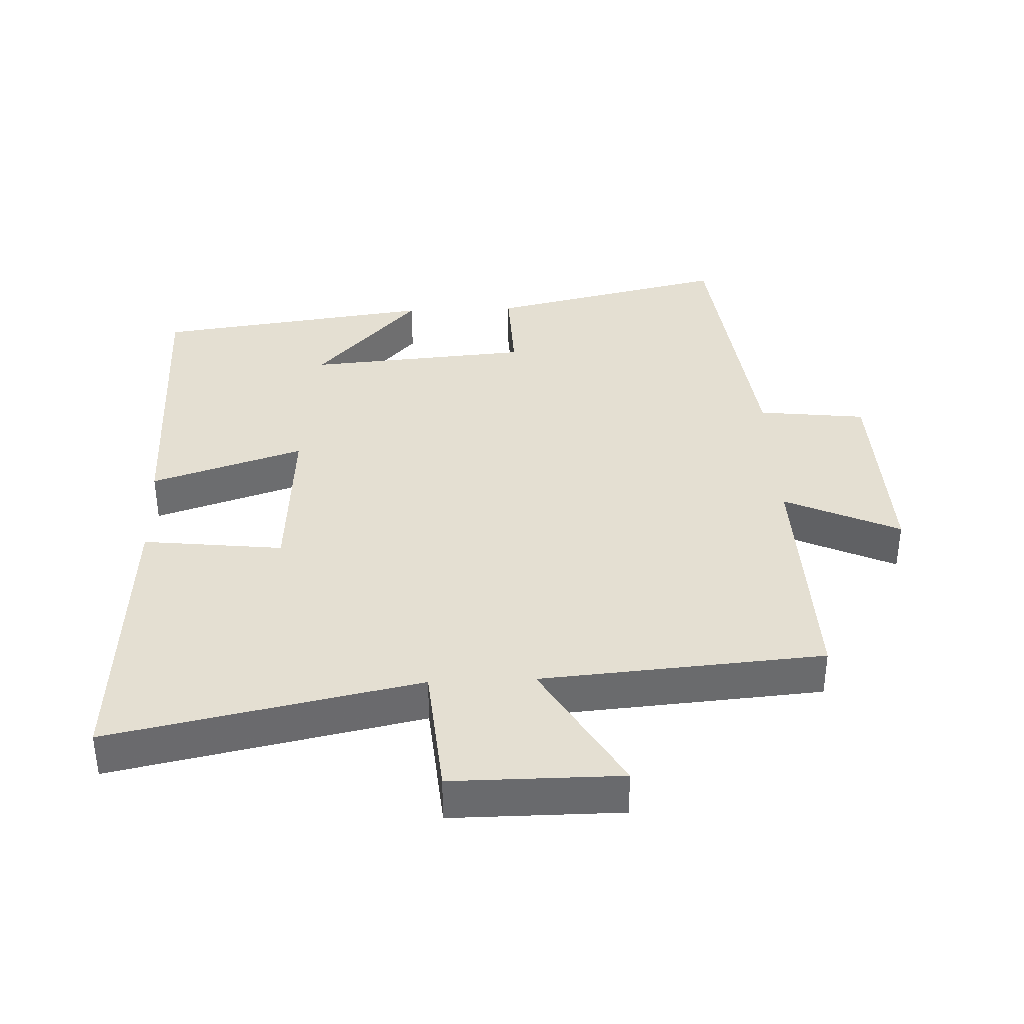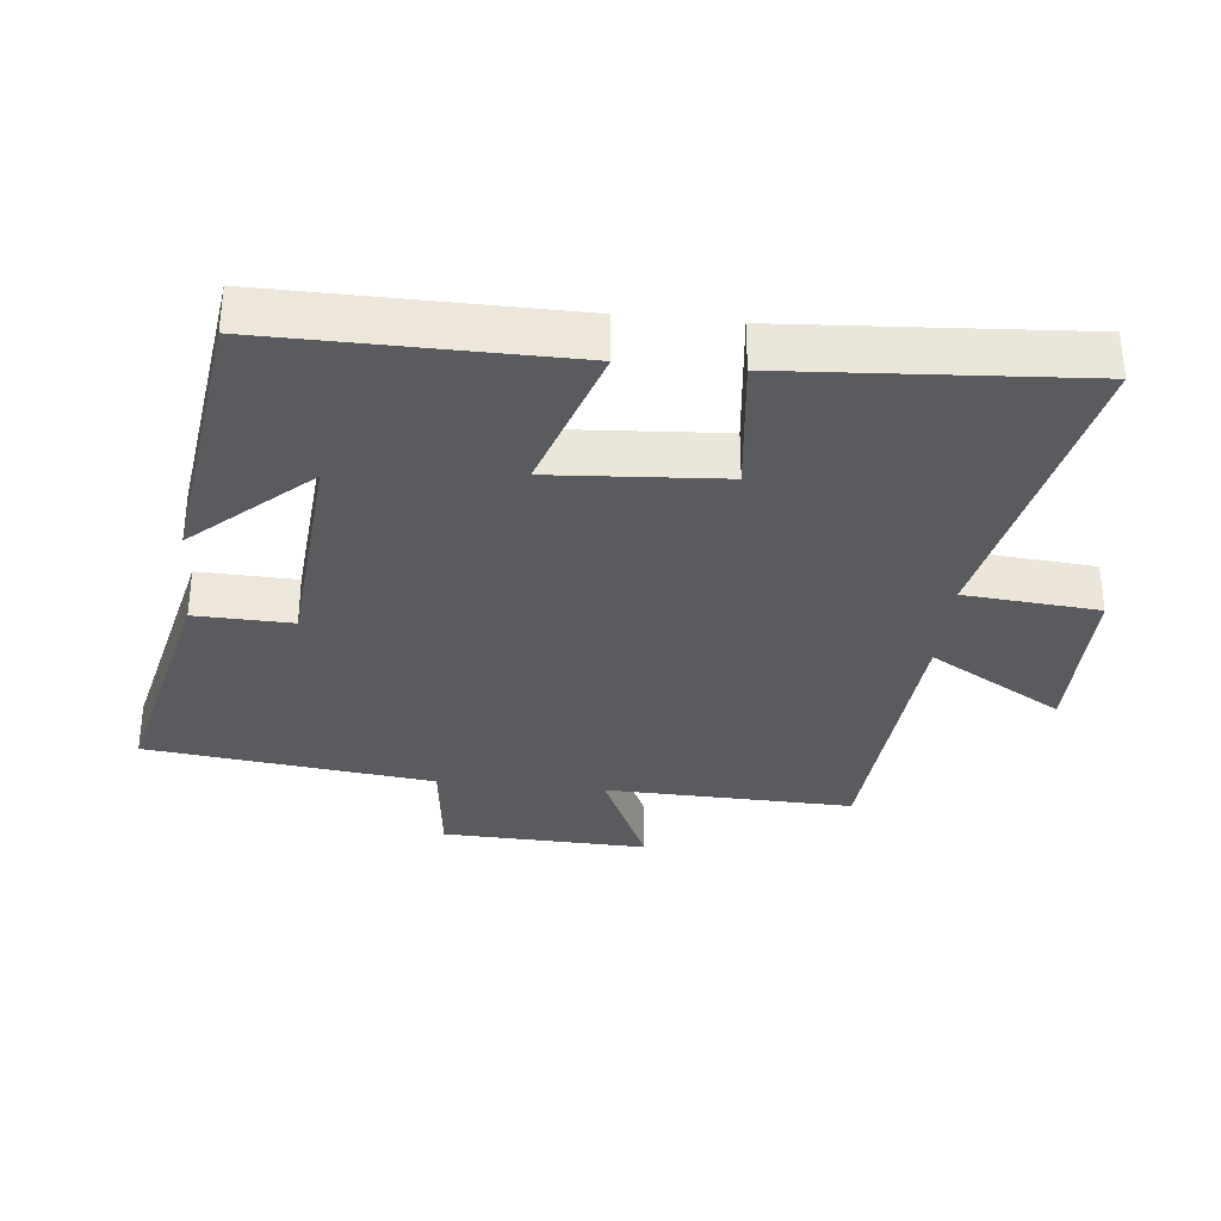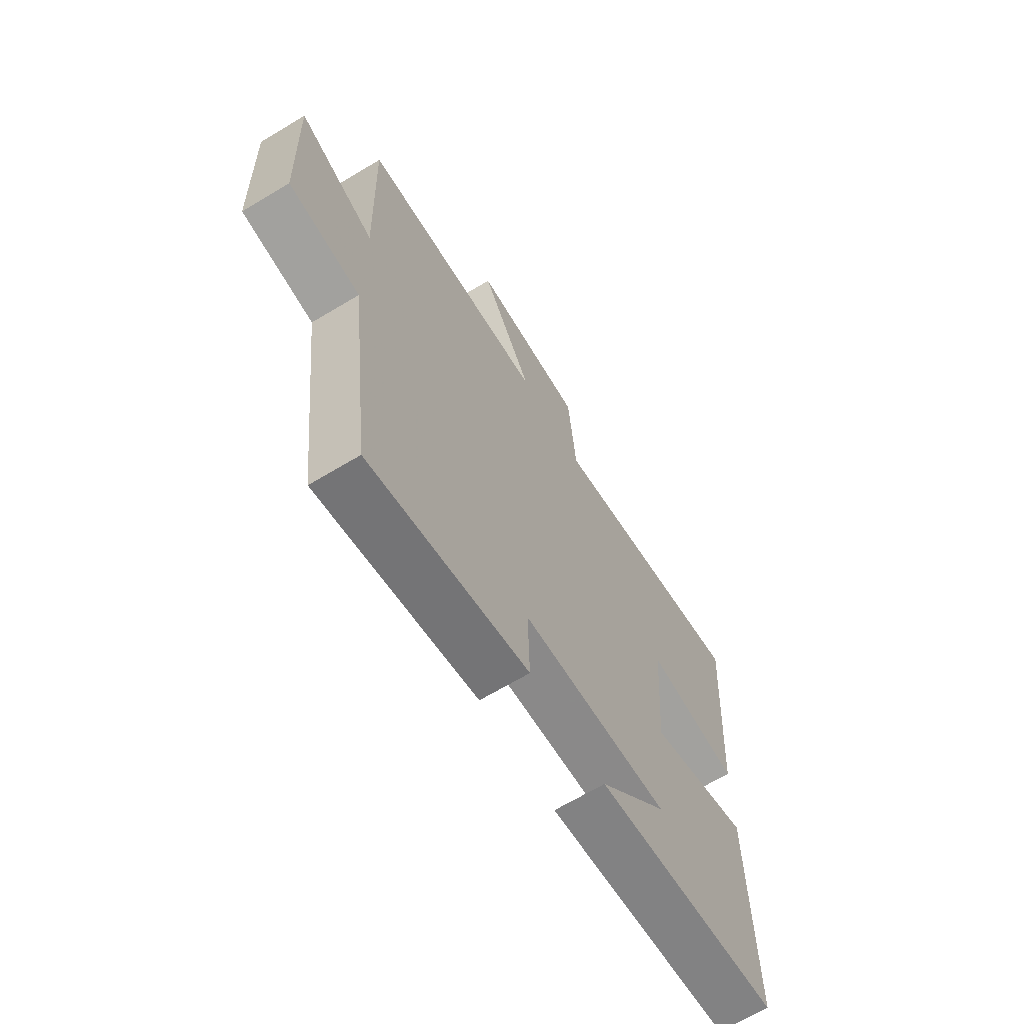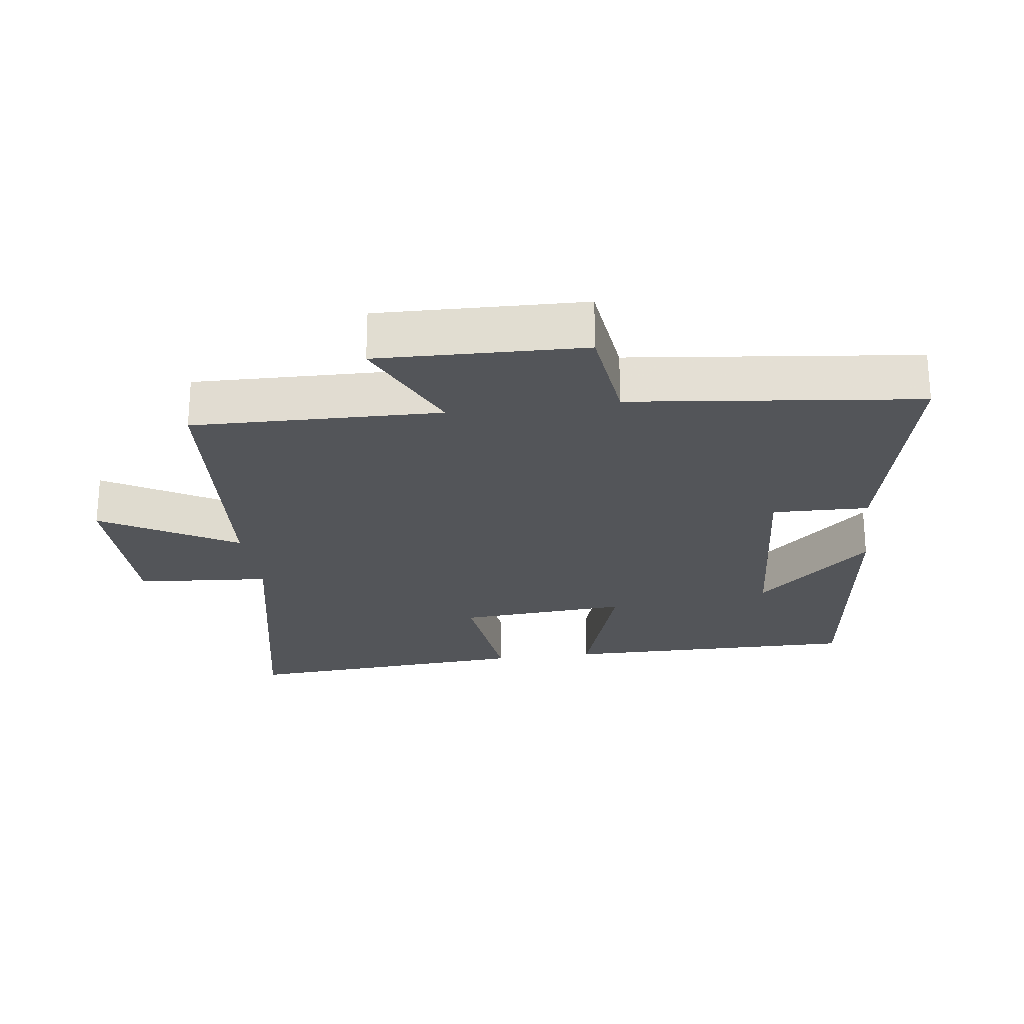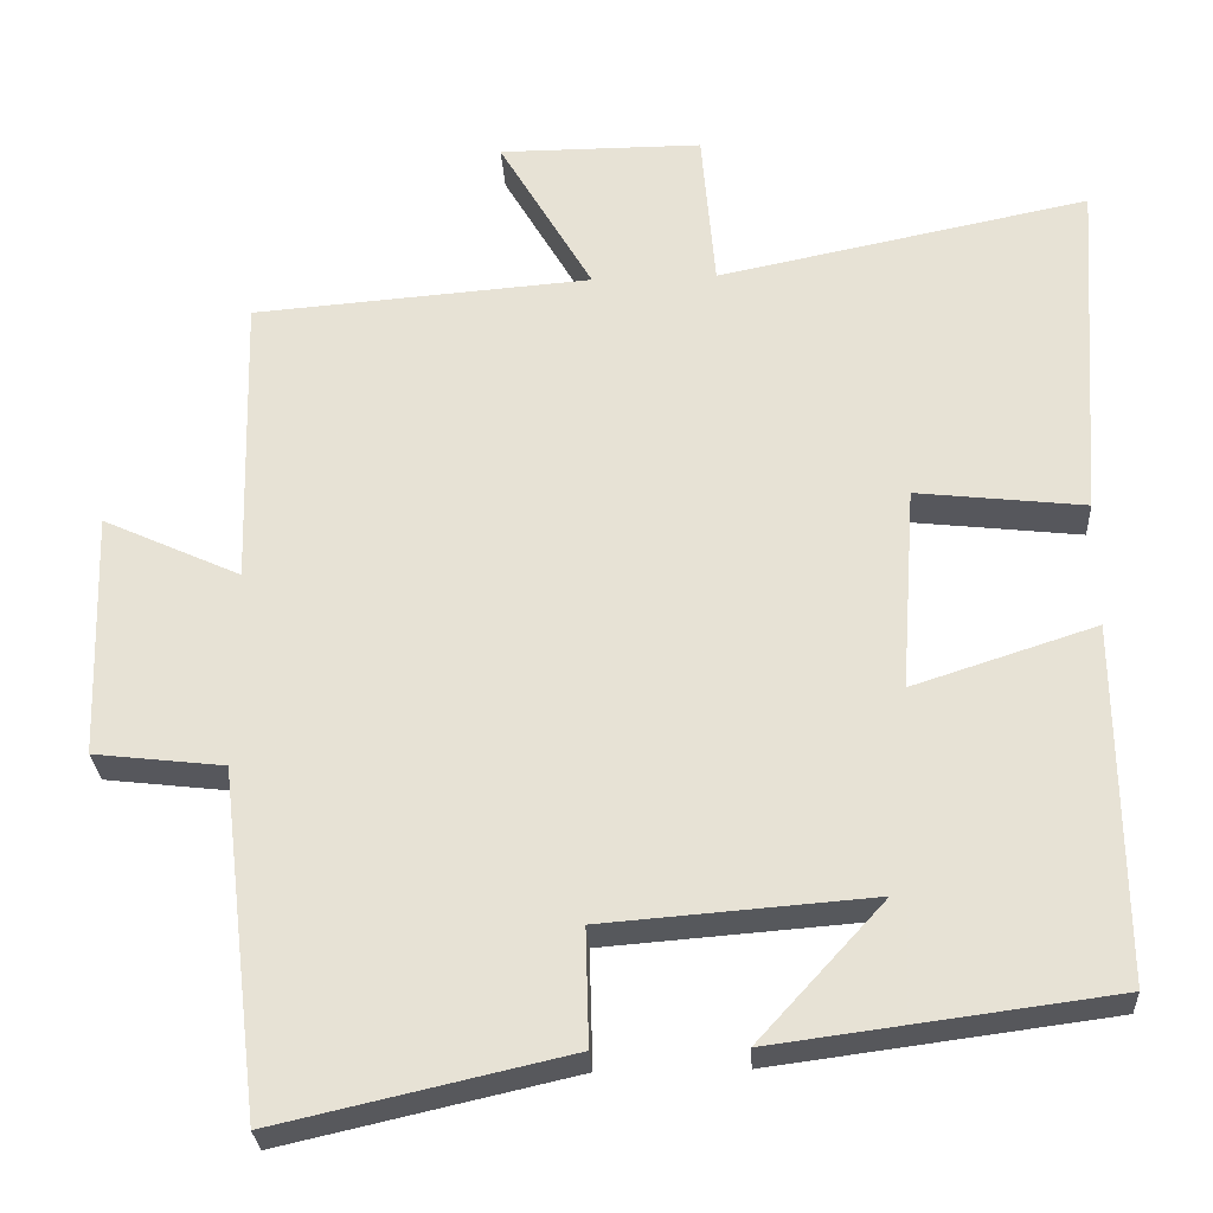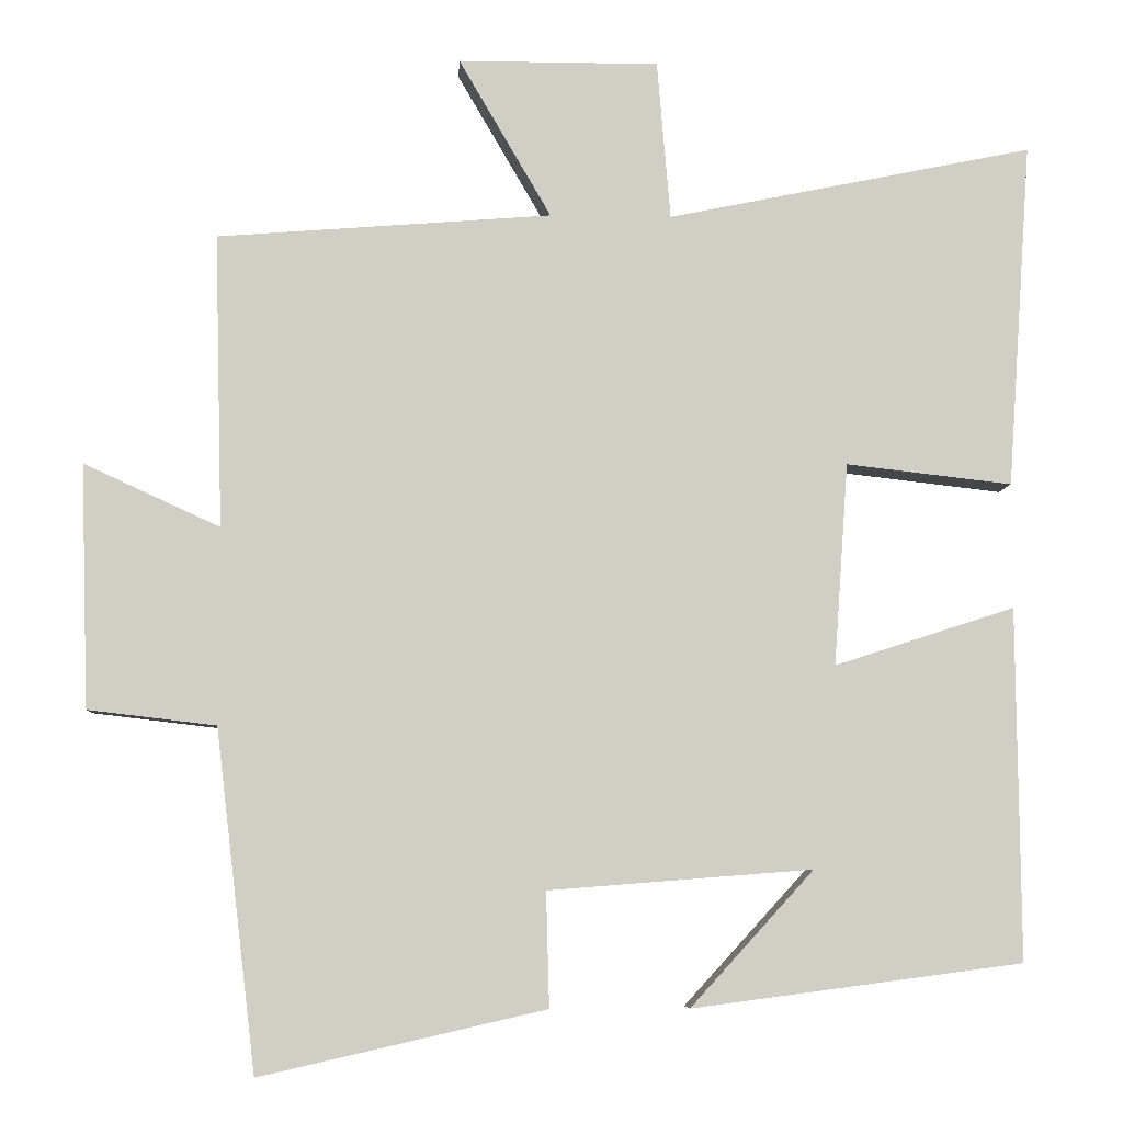
<metadata>
{"format":"obj","ext":"obj","renderer":"f3d","projection":"perspective","resolution":1024,"background":"white","views":[{"elev":37.2,"azim":-2.4,"up":"+Y"},{"elev":-33.2,"azim":-96.0,"up":"+Y"},{"elev":-66.9,"azim":121.1,"up":"+Z"},{"elev":-24.2,"azim":97.8,"up":"+Y"},{"elev":-28.2,"azim":-176.8,"up":"+Z"},{"elev":-6.7,"azim":176.9,"up":"+Z"}]}
</metadata>
<code>
v -0.504 0.07 -0.445
v -0.5 0.07 0
v -0.272 0.07 -0.074
v -0.29 0.07 0.182
v -0.5 0.07 0.158
v -0.53 0.07 0.595
v -0.067 0.07 0.5
v -0.05 0.07 0.701
v 0.204 0.07 0.701
v 0.087 0.07 0.5
v 0.51 0.07 0.467
v 0.5 0.07 0.096
v 0.672 0.07 0.175
v 0.662 0.07 -0.133
v 0.5 0.07 -0.152
v 0.449 0.07 -0.582
v 0.088 0.07 -0.5
v 0.092 0.07 -0.355
v -0.242 0.07 -0.329
v -0.086 0.07 -0.5
v -0.504 0 -0.445
v -0.5 0 0
v -0.272 0 -0.074
v -0.29 0 0.182
v -0.5 0 0.158
v -0.53 0 0.595
v -0.067 0 0.5
v -0.05 0 0.701
v 0.204 0 0.701
v 0.087 0 0.5
v 0.51 0 0.467
v 0.5 0 0.096
v 0.672 0 0.175
v 0.662 0 -0.133
v 0.5 0 -0.152
v 0.449 0 -0.582
v 0.088 0 -0.5
v 0.092 0 -0.355
v -0.242 0 -0.329
v -0.086 0 -0.5
f 19 20 1
f 15 16 17 18
f 15 18 19
f 12 13 14 15
f 12 15 19
f 12 19 1
f 11 12 1
f 10 11 1
f 7 8 9 10
f 4 5 6 7
f 3 4 7 10
f 1 2 3
f 1 3 10
f 21 40 39
f 38 37 36 35
f 39 38 35
f 35 34 33 32
f 39 35 32
f 21 39 32
f 21 32 31
f 21 31 30
f 30 29 28 27
f 27 26 25 24
f 30 27 24 23
f 23 22 21
f 30 23 21
f 1 21 22 2
f 2 22 23 3
f 3 23 24 4
f 4 24 25 5
f 5 25 26 6
f 6 26 27 7
f 7 27 28 8
f 8 28 29 9
f 9 29 30 10
f 10 30 31 11
f 11 31 32 12
f 12 32 33 13
f 13 33 34 14
f 14 34 35 15
f 15 35 36 16
f 16 36 37 17
f 17 37 38 18
f 18 38 39 19
f 19 39 40 20
f 20 40 21 1

</code>
